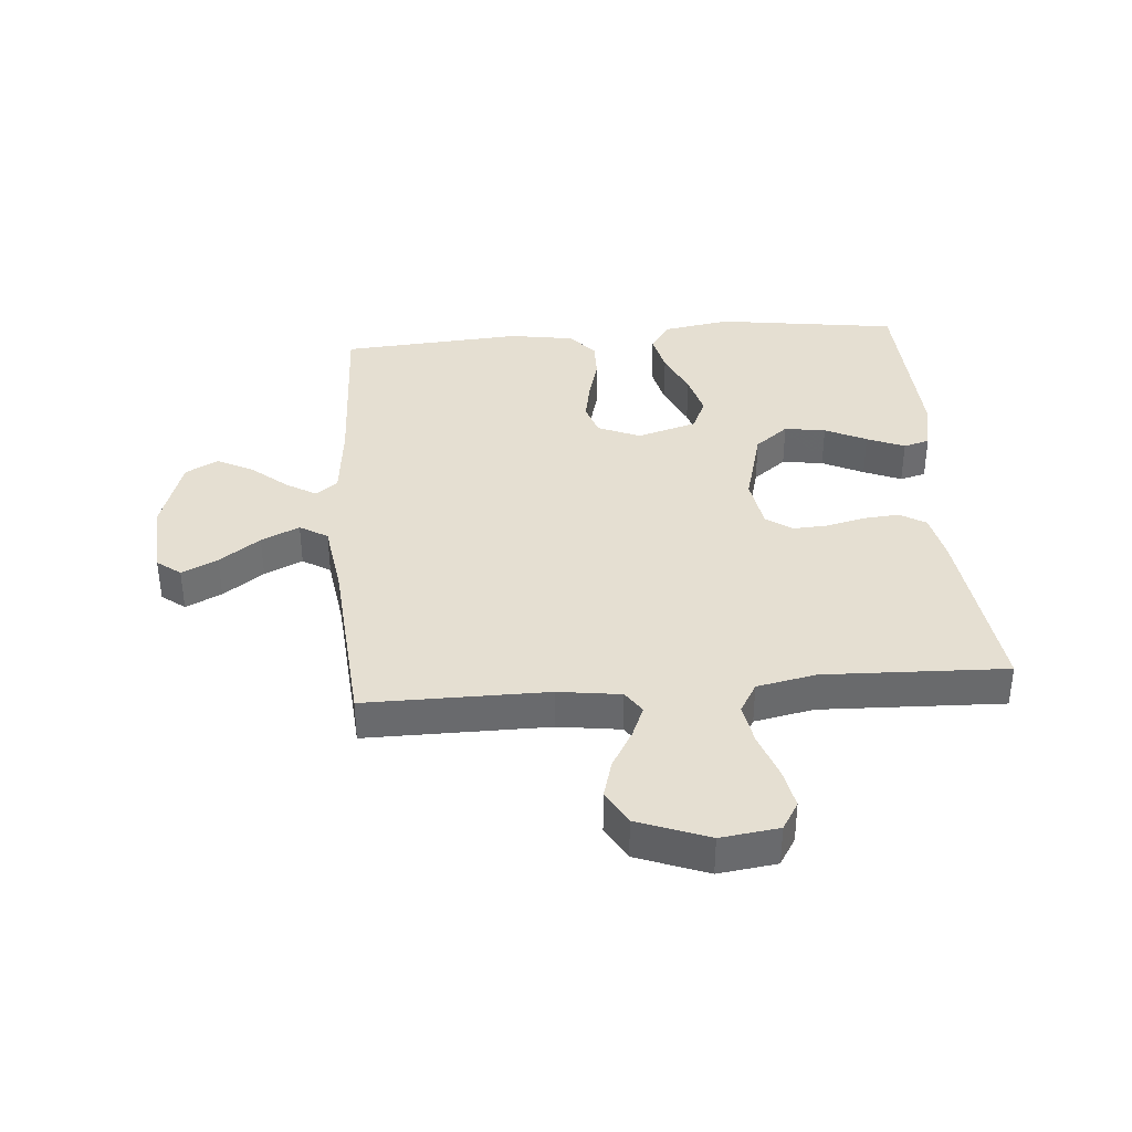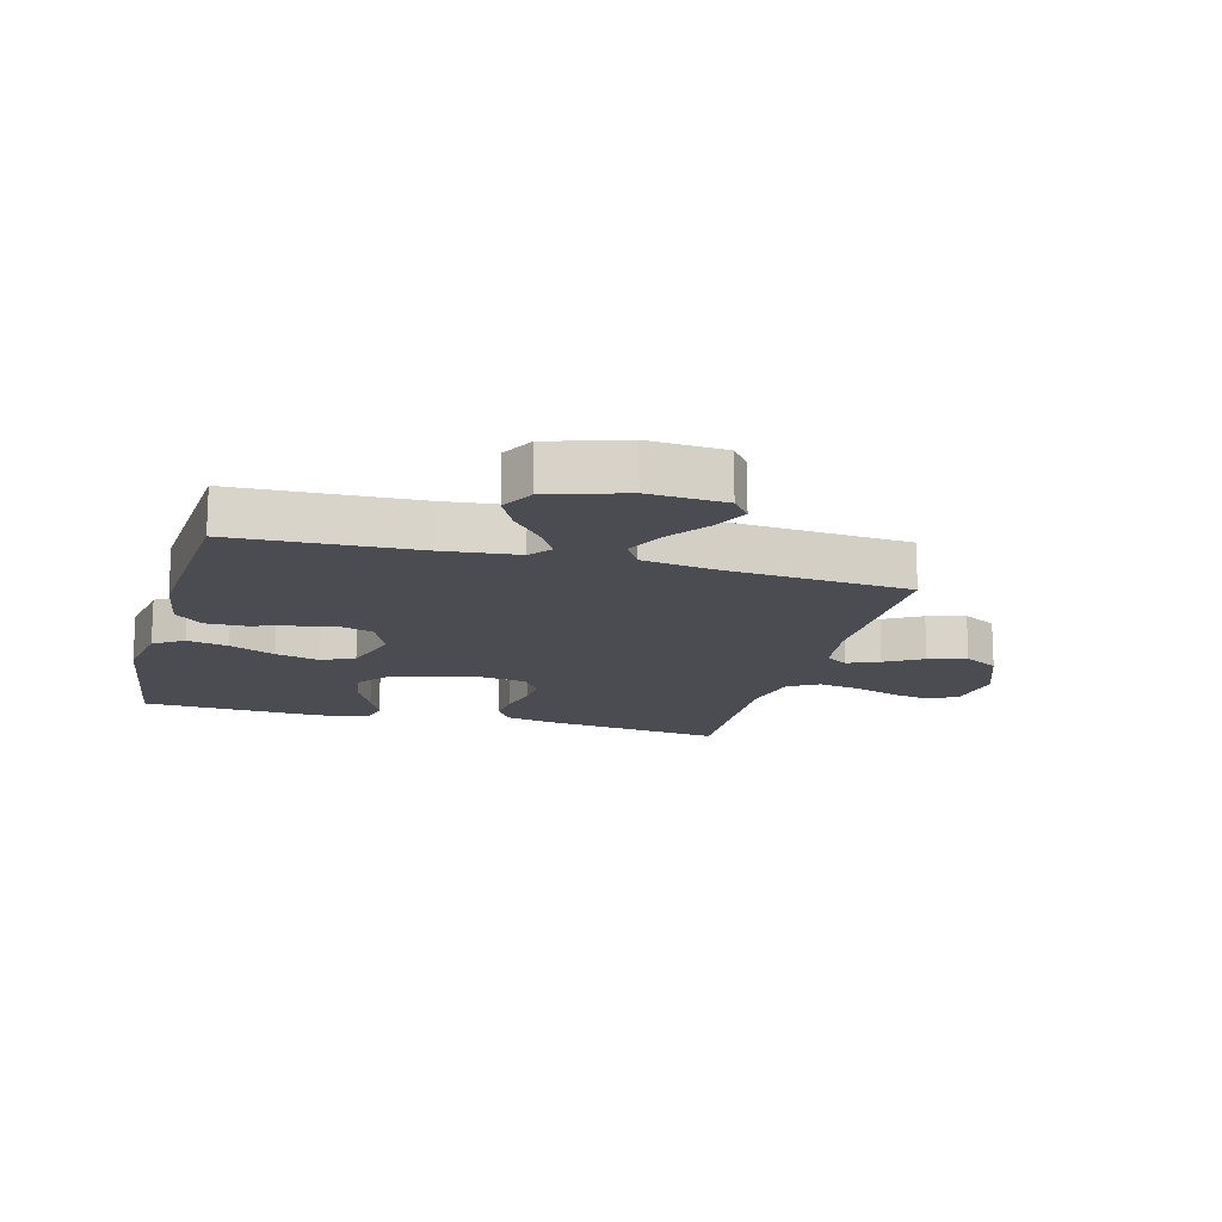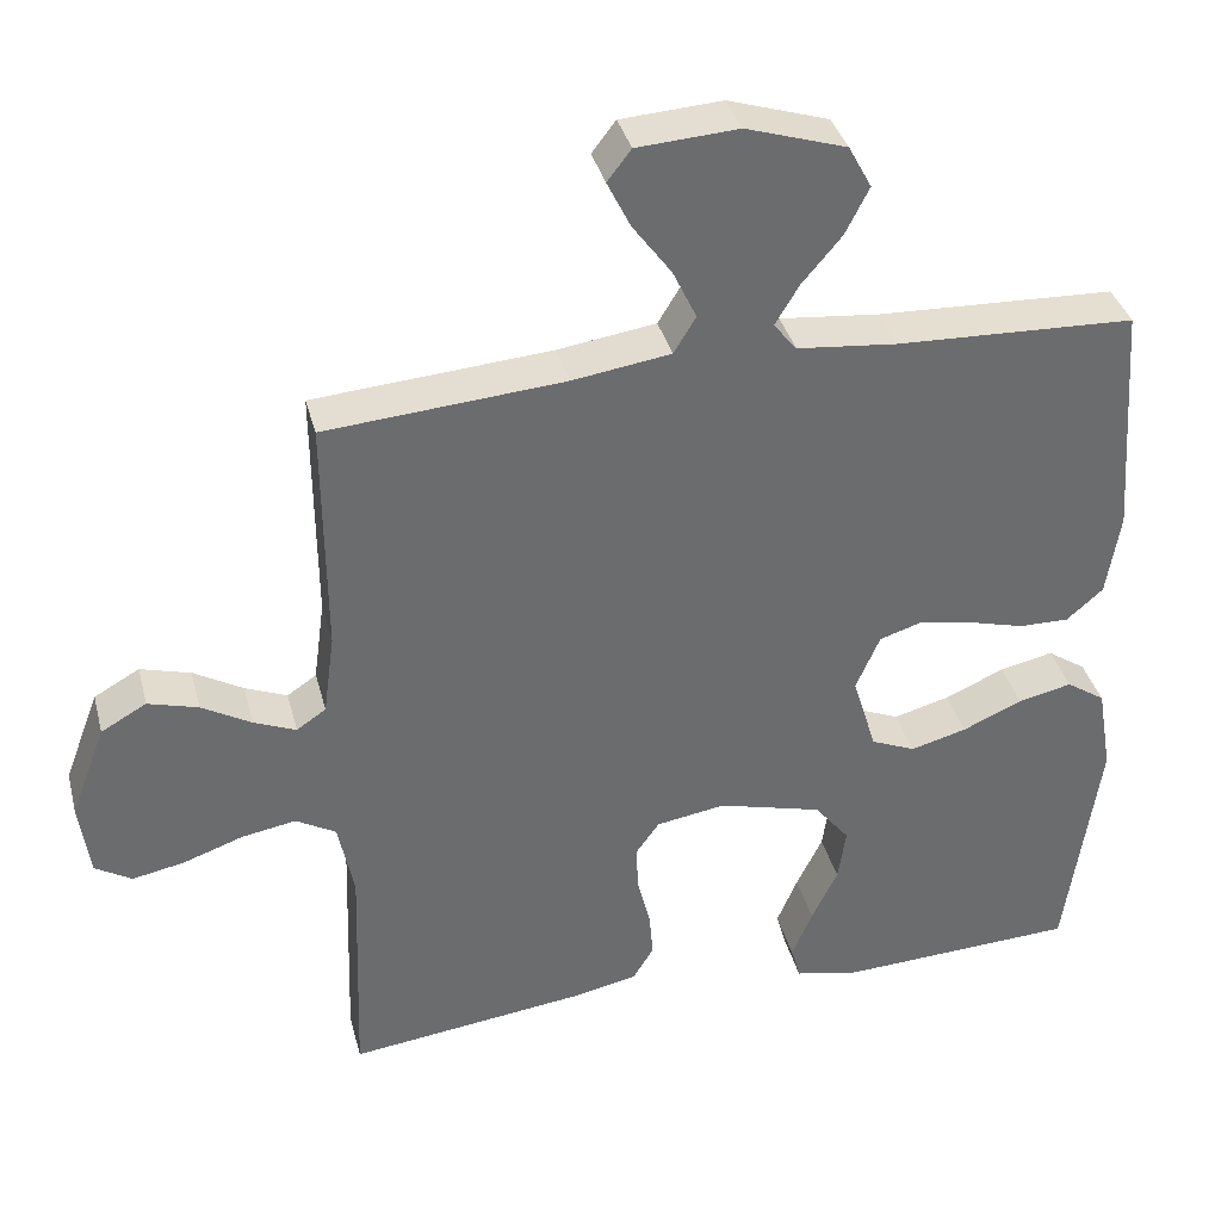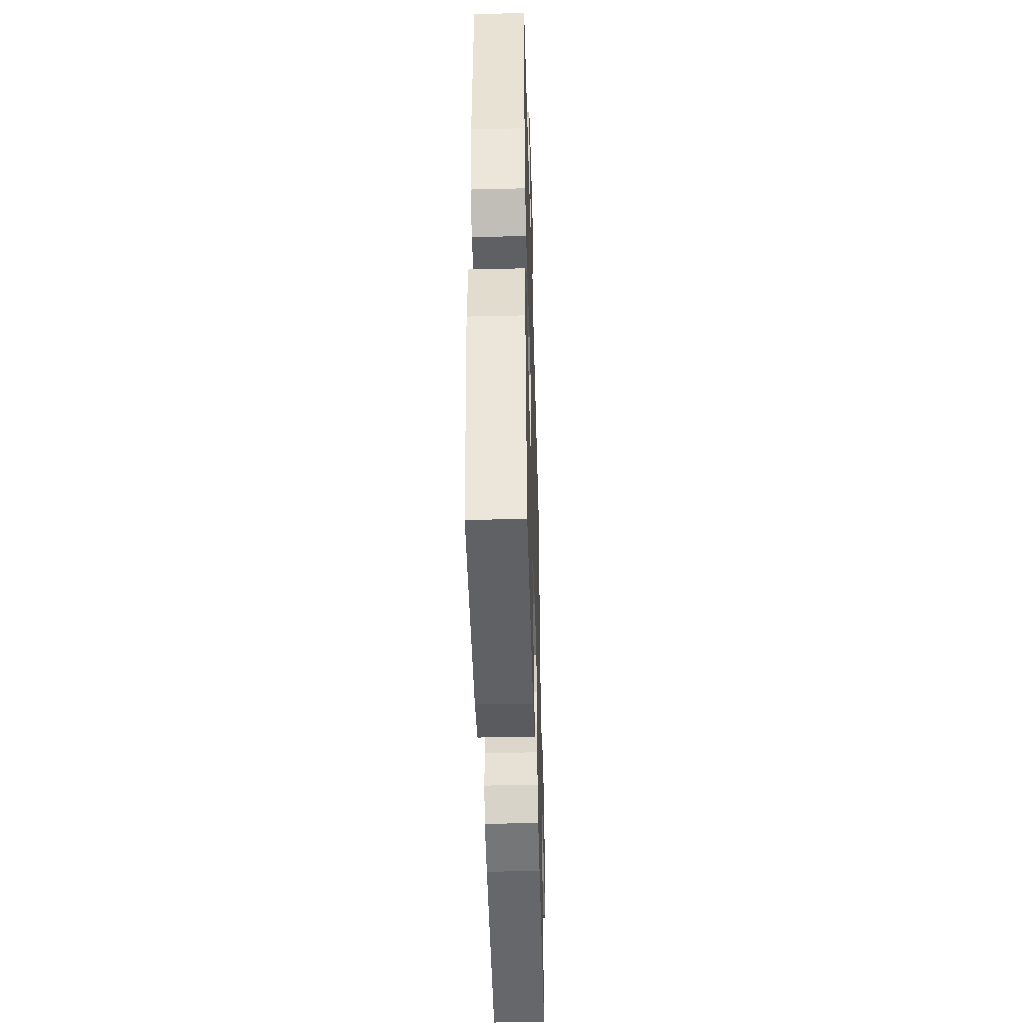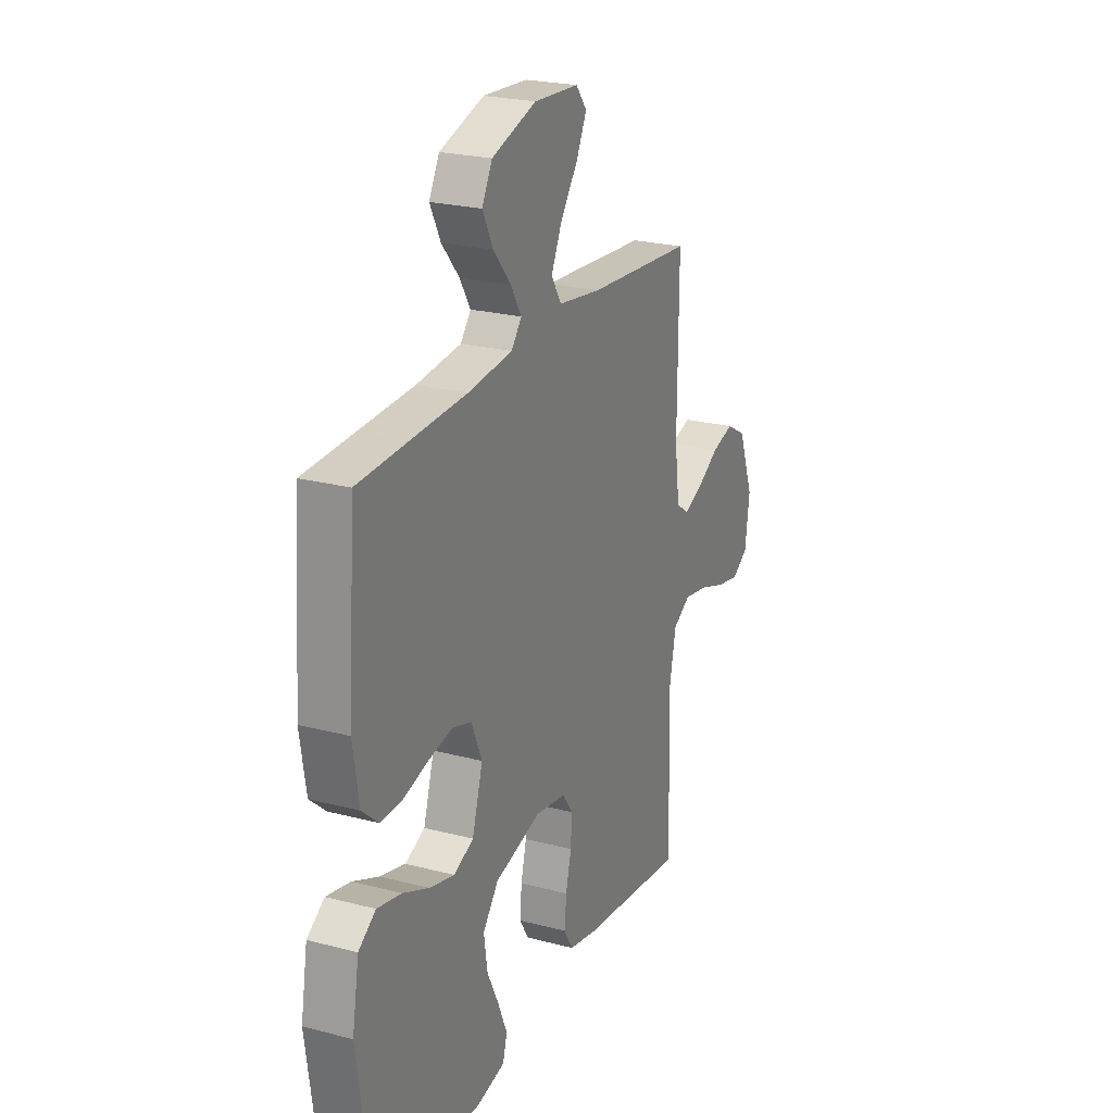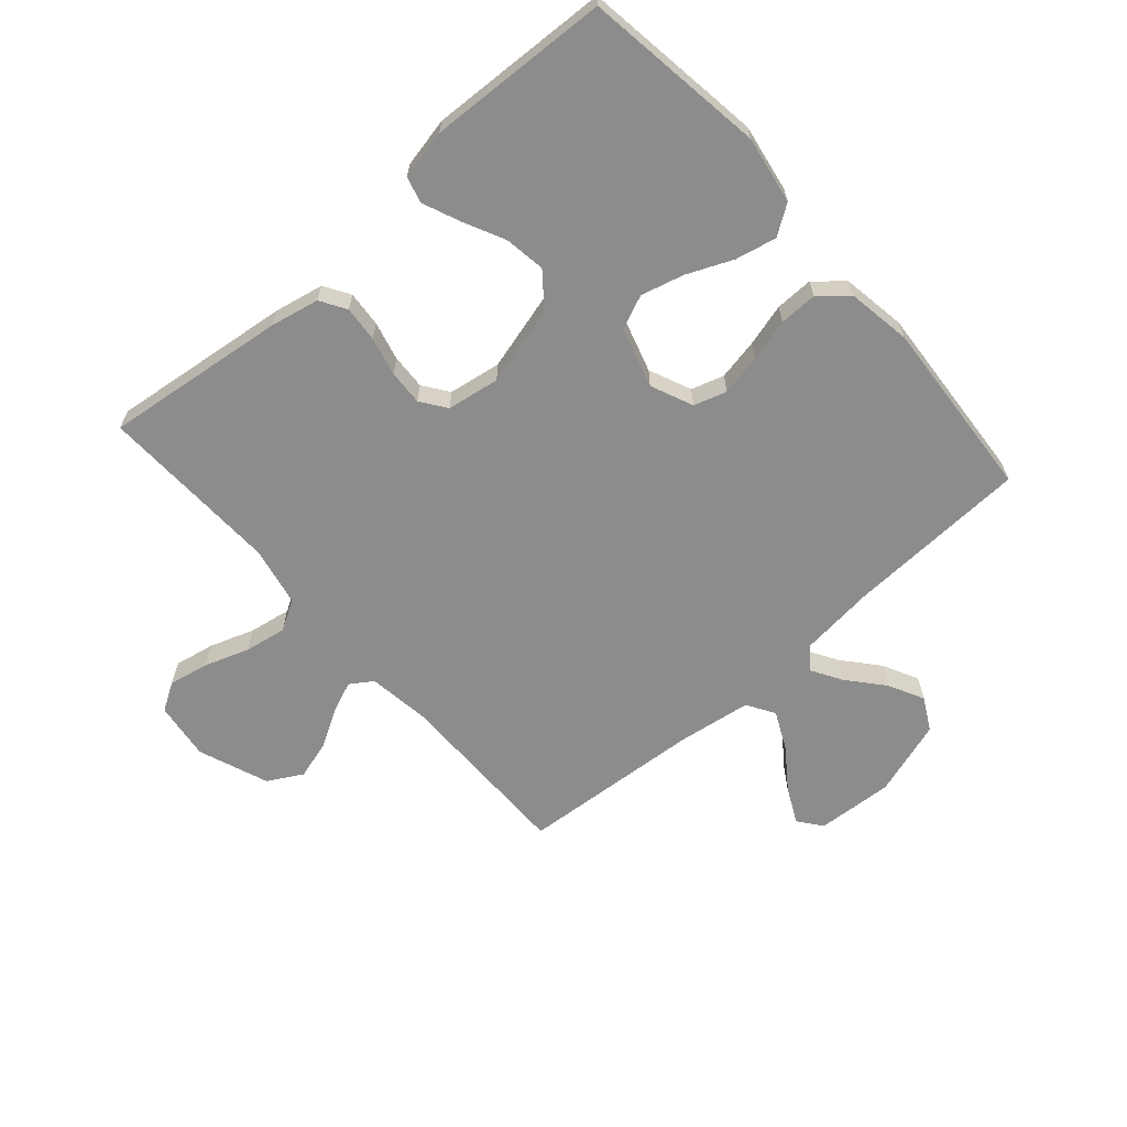
<metadata>
{"format":"obj","ext":"obj","renderer":"f3d","projection":"perspective","resolution":1024,"background":"white","views":[{"elev":37.3,"azim":85.4,"up":"+Y"},{"elev":-15.3,"azim":-15.0,"up":"+Y"},{"elev":36.8,"azim":165.7,"up":"+Z"},{"elev":-45.0,"azim":-88.4,"up":"+Z"},{"elev":23.5,"azim":-66.2,"up":"+Z"},{"elev":-64.3,"azim":-138.6,"up":"+Y"}]}
</metadata>
<code>
v 0.5 0.07 0.5
v 0.498 0.07 0.2
v 0.512 0.07 0.097
v 0.549 0.07 0.072
v 0.602 0.07 0.094
v 0.664 0.07 0.13
v 0.727 0.07 0.148
v 0.784 0.07 0.116
v 0.828 0.07 0
v 0.815 0.07 -0.096
v 0.769 0.07 -0.124
v 0.703 0.07 -0.111
v 0.629 0.07 -0.085
v 0.56 0.07 -0.073
v 0.51 0.07 -0.102
v 0.49 0.07 -0.2
v 0.5 0.07 -0.5
v 0.2 0.07 -0.463
v 0.119 0.07 -0.446
v 0.093 0.07 -0.403
v 0.098 0.07 -0.344
v 0.114 0.07 -0.28
v 0.117 0.07 -0.222
v 0.087 0.07 -0.18
v 0 0.07 -0.166
v -0.131 0.07 -0.201
v -0.175 0.07 -0.256
v -0.165 0.07 -0.324
v -0.132 0.07 -0.392
v -0.106 0.07 -0.454
v -0.118 0.07 -0.497
v -0.2 0.07 -0.514
v -0.5 0.07 -0.5
v -0.542 0.07 -0.2
v -0.523 0.07 -0.089
v -0.474 0.07 -0.056
v -0.406 0.07 -0.071
v -0.331 0.07 -0.104
v -0.26 0.07 -0.123
v -0.204 0.07 -0.099
v -0.174 0.07 0
v -0.204 0.07 0.07
v -0.258 0.07 0.087
v -0.326 0.07 0.074
v -0.396 0.07 0.055
v -0.459 0.07 0.054
v -0.505 0.07 0.094
v -0.522 0.07 0.2
v -0.5 0.07 0.5
v -0.2 0.07 0.512
v -0.074 0.07 0.525
v -0.045 0.07 0.561
v -0.075 0.07 0.611
v -0.125 0.07 0.67
v -0.155 0.07 0.729
v -0.126 0.07 0.783
v 0 0.07 0.823
v 0.127 0.07 0.815
v 0.157 0.07 0.776
v 0.128 0.07 0.717
v 0.079 0.07 0.65
v 0.049 0.07 0.587
v 0.077 0.07 0.541
v 0.2 0.07 0.523
v 0.5 0 0.5
v 0.498 0 0.2
v 0.512 0 0.097
v 0.549 0 0.072
v 0.602 0 0.094
v 0.664 0 0.13
v 0.727 0 0.148
v 0.784 0 0.116
v 0.828 0 0
v 0.815 0 -0.096
v 0.769 0 -0.124
v 0.703 0 -0.111
v 0.629 0 -0.085
v 0.56 0 -0.073
v 0.51 0 -0.102
v 0.49 0 -0.2
v 0.5 0 -0.5
v 0.2 0 -0.463
v 0.119 0 -0.446
v 0.093 0 -0.403
v 0.098 0 -0.344
v 0.114 0 -0.28
v 0.117 0 -0.222
v 0.087 0 -0.18
v 0 0 -0.166
v -0.131 0 -0.201
v -0.175 0 -0.256
v -0.165 0 -0.324
v -0.132 0 -0.392
v -0.106 0 -0.454
v -0.118 0 -0.497
v -0.2 0 -0.514
v -0.5 0 -0.5
v -0.542 0 -0.2
v -0.523 0 -0.089
v -0.474 0 -0.056
v -0.406 0 -0.071
v -0.331 0 -0.104
v -0.26 0 -0.123
v -0.204 0 -0.099
v -0.174 0 0
v -0.204 0 0.07
v -0.258 0 0.087
v -0.326 0 0.074
v -0.396 0 0.055
v -0.459 0 0.054
v -0.505 0 0.094
v -0.522 0 0.2
v -0.5 0 0.5
v -0.2 0 0.512
v -0.074 0 0.525
v -0.045 0 0.561
v -0.075 0 0.611
v -0.125 0 0.67
v -0.155 0 0.729
v -0.126 0 0.783
v 0 0 0.823
v 0.127 0 0.815
v 0.157 0 0.776
v 0.128 0 0.717
v 0.079 0 0.65
v 0.049 0 0.587
v 0.077 0 0.541
v 0.2 0 0.523
f 59 60 61
f 58 59 61
f 57 58 61
f 56 57 61
f 55 56 61
f 54 55 61
f 53 54 61
f 52 53 61 62
f 51 52 62 63
f 48 49 50
f 47 48 50
f 46 47 50
f 45 46 50
f 44 45 50
f 43 44 50 51
f 51 63 64
f 43 51 64
f 42 43 64
f 36 37 38
f 35 36 38
f 34 35 38
f 33 34 38
f 32 33 38
f 31 32 38
f 30 31 38
f 29 30 38
f 28 29 38
f 27 28 38 39
f 26 27 39 40
f 20 21 22
f 19 20 22
f 18 19 22
f 17 18 22
f 16 17 22
f 15 16 22 23
f 14 15 23 24
f 11 12 13
f 10 11 13
f 9 10 13
f 8 9 13
f 7 8 13
f 6 7 13
f 5 6 13
f 4 5 13 14
f 14 24 25
f 4 14 25
f 3 4 25
f 64 1 2
f 42 64 2
f 41 42 2
f 26 40 41
f 25 26 41
f 3 25 41
f 2 3 41
f 125 124 123
f 125 123 122
f 125 122 121
f 125 121 120
f 125 120 119
f 125 119 118
f 125 118 117
f 126 125 117 116
f 127 126 116 115
f 114 113 112
f 114 112 111
f 114 111 110
f 114 110 109
f 114 109 108
f 115 114 108 107
f 128 127 115
f 128 115 107
f 128 107 106
f 102 101 100
f 102 100 99
f 102 99 98
f 102 98 97
f 102 97 96
f 102 96 95
f 102 95 94
f 102 94 93
f 102 93 92
f 103 102 92 91
f 104 103 91 90
f 86 85 84
f 86 84 83
f 86 83 82
f 86 82 81
f 86 81 80
f 87 86 80 79
f 88 87 79 78
f 77 76 75
f 77 75 74
f 77 74 73
f 77 73 72
f 77 72 71
f 77 71 70
f 77 70 69
f 78 77 69 68
f 89 88 78
f 89 78 68
f 89 68 67
f 66 65 128
f 66 128 106
f 66 106 105
f 105 104 90
f 105 90 89
f 105 89 67
f 105 67 66
f 1 65 66 2
f 2 66 67 3
f 3 67 68 4
f 4 68 69 5
f 5 69 70 6
f 6 70 71 7
f 7 71 72 8
f 8 72 73 9
f 9 73 74 10
f 10 74 75 11
f 11 75 76 12
f 12 76 77 13
f 13 77 78 14
f 14 78 79 15
f 15 79 80 16
f 16 80 81 17
f 17 81 82 18
f 18 82 83 19
f 19 83 84 20
f 20 84 85 21
f 21 85 86 22
f 22 86 87 23
f 23 87 88 24
f 24 88 89 25
f 25 89 90 26
f 26 90 91 27
f 27 91 92 28
f 28 92 93 29
f 29 93 94 30
f 30 94 95 31
f 31 95 96 32
f 32 96 97 33
f 33 97 98 34
f 34 98 99 35
f 35 99 100 36
f 36 100 101 37
f 37 101 102 38
f 38 102 103 39
f 39 103 104 40
f 40 104 105 41
f 41 105 106 42
f 42 106 107 43
f 43 107 108 44
f 44 108 109 45
f 45 109 110 46
f 46 110 111 47
f 47 111 112 48
f 48 112 113 49
f 49 113 114 50
f 50 114 115 51
f 51 115 116 52
f 52 116 117 53
f 53 117 118 54
f 54 118 119 55
f 55 119 120 56
f 56 120 121 57
f 57 121 122 58
f 58 122 123 59
f 59 123 124 60
f 60 124 125 61
f 61 125 126 62
f 62 126 127 63
f 63 127 128 64
f 64 128 65 1

</code>
